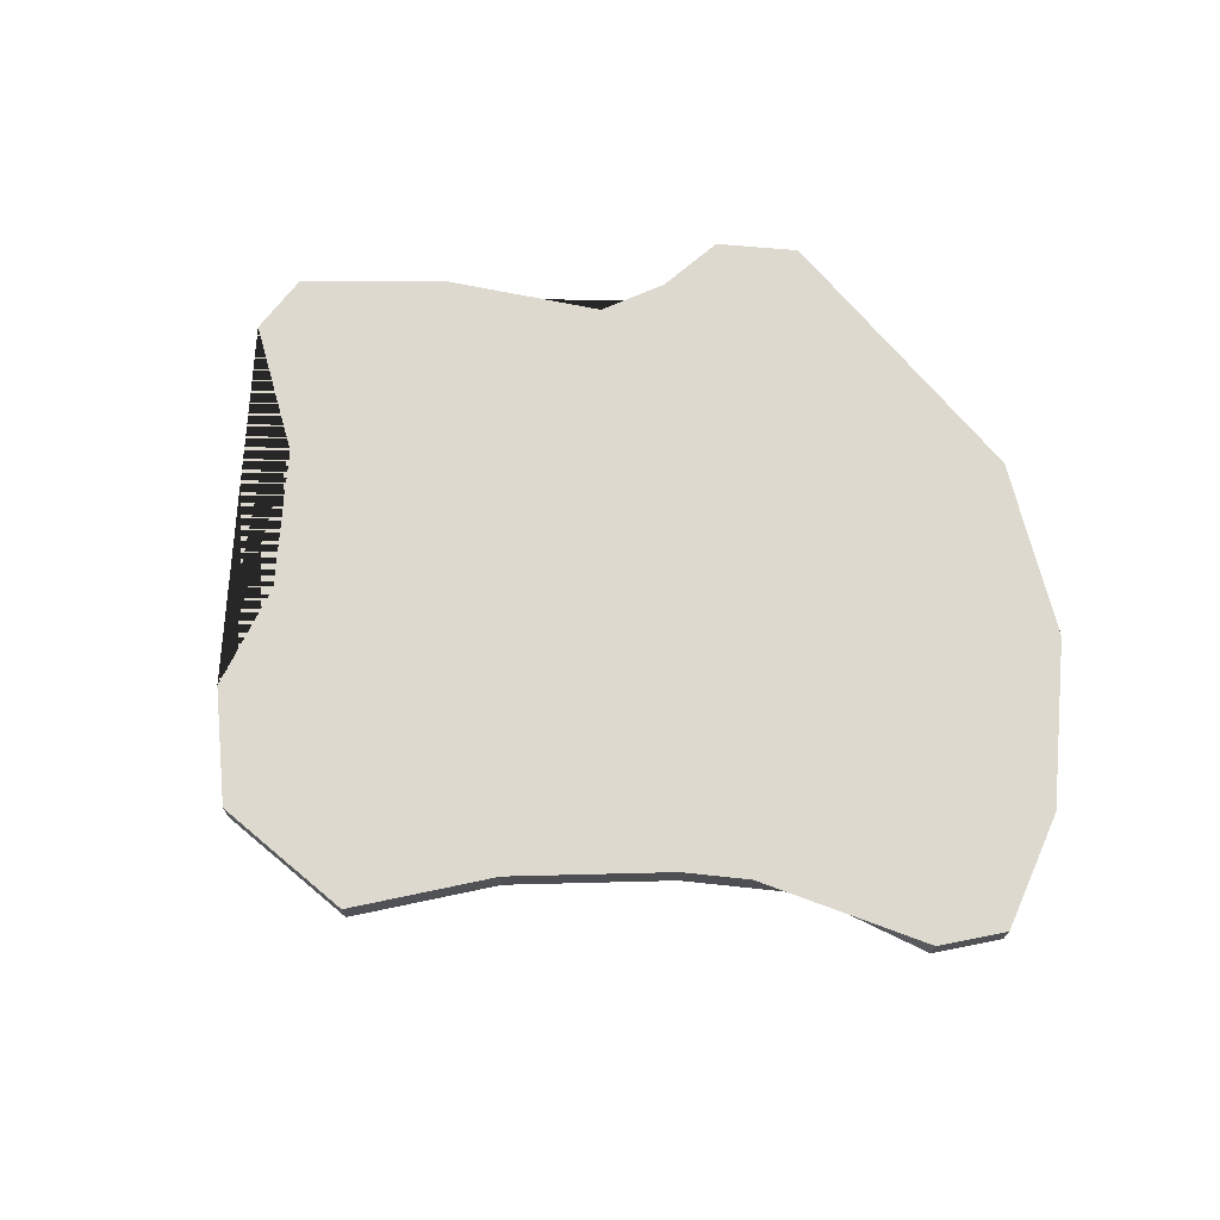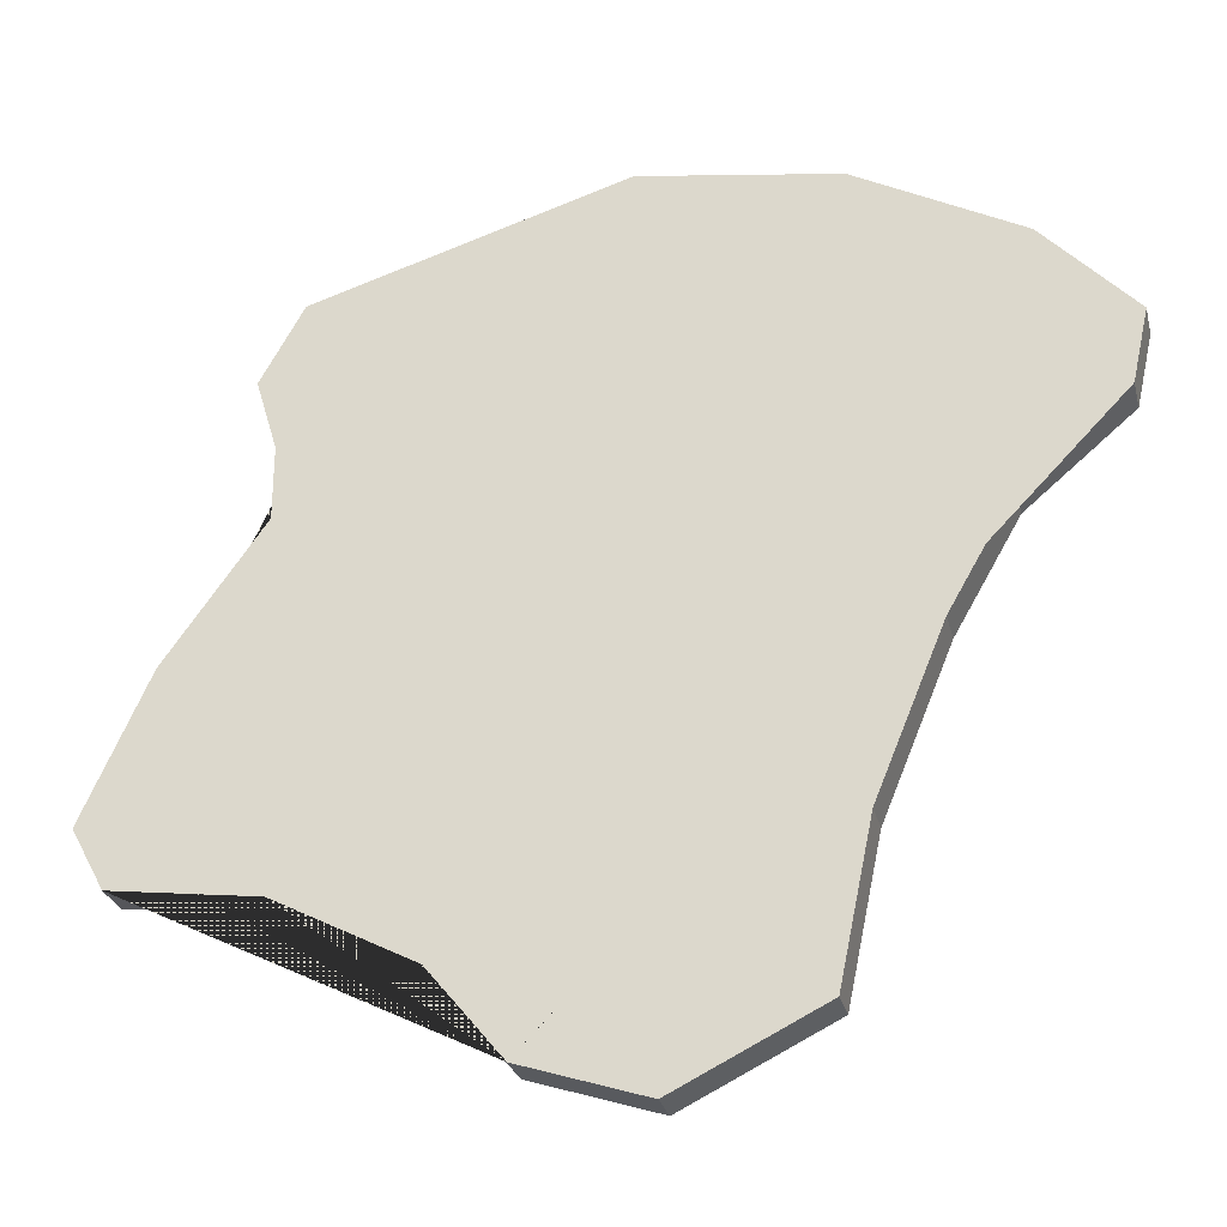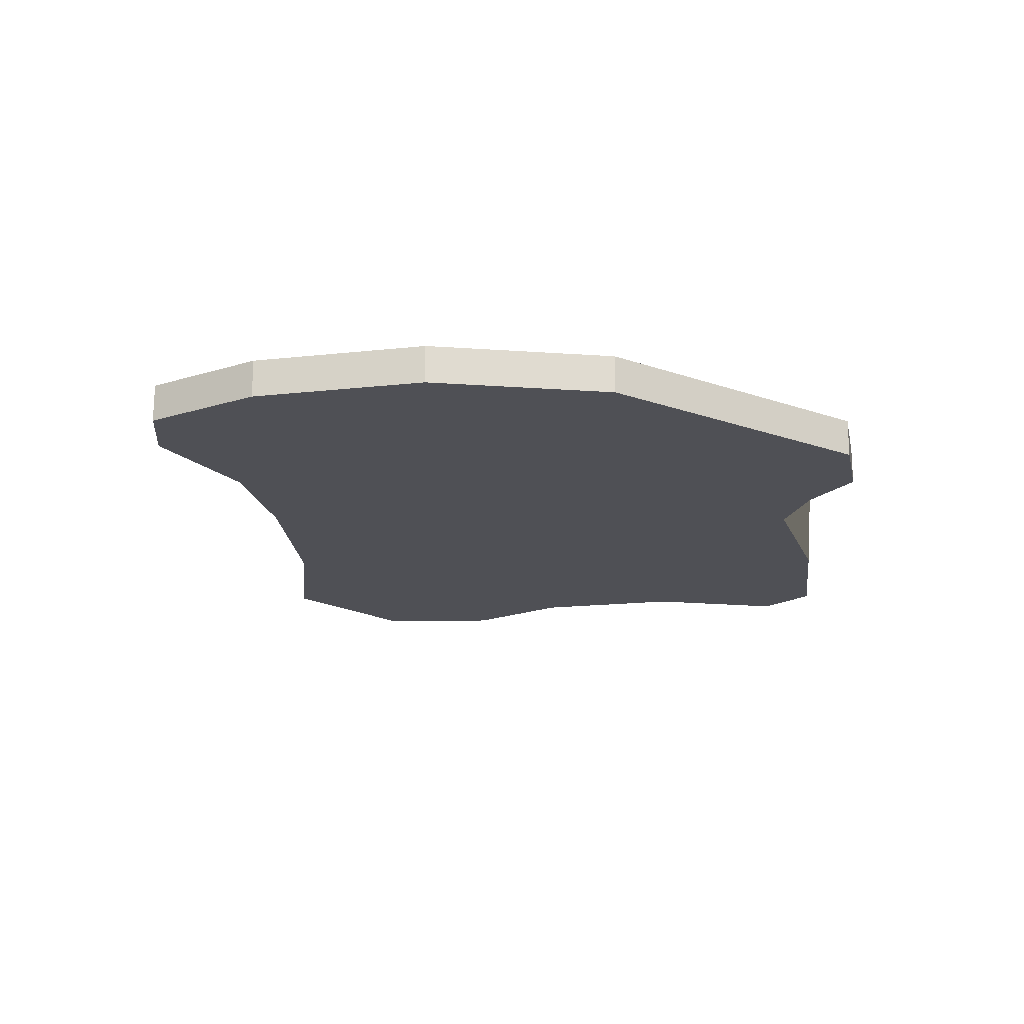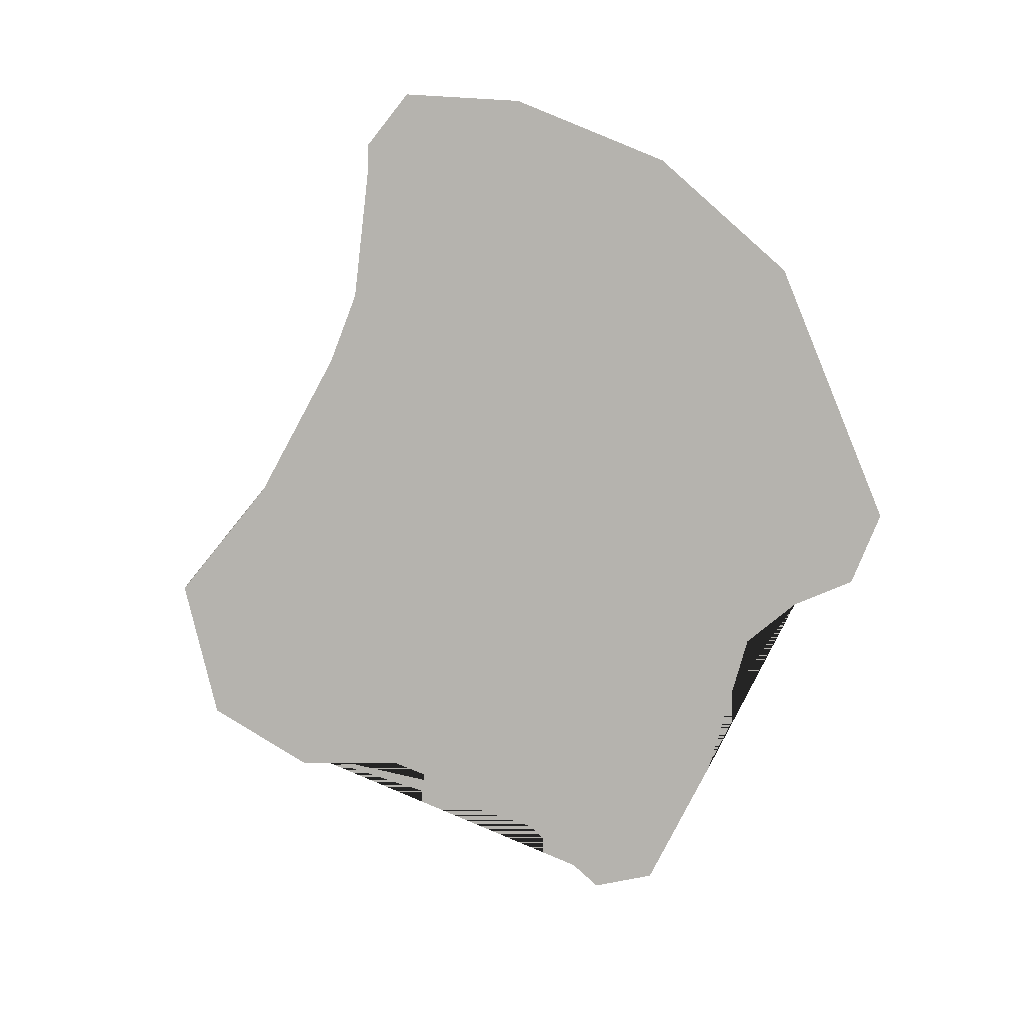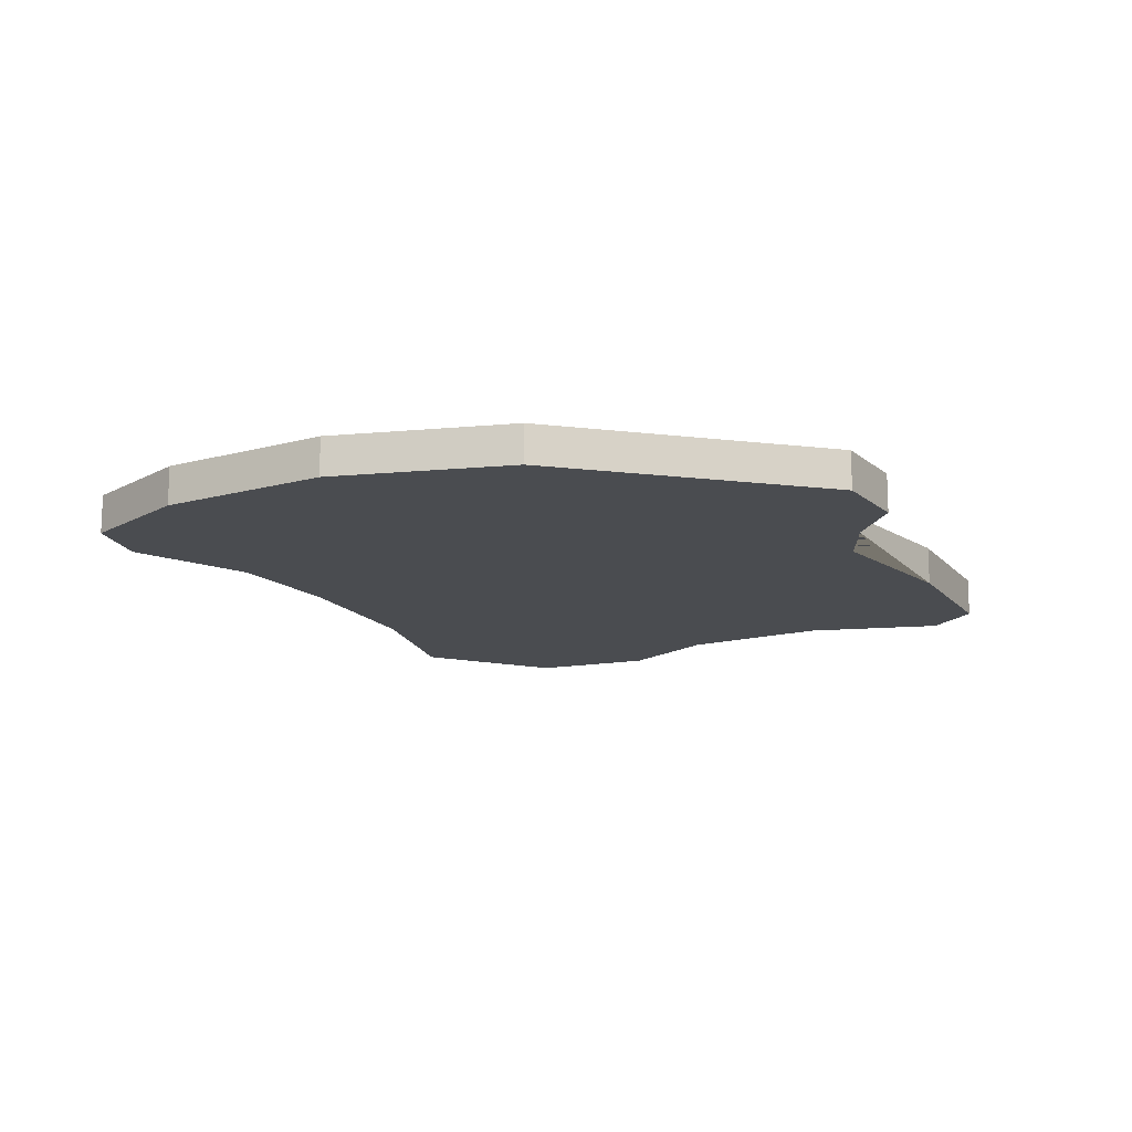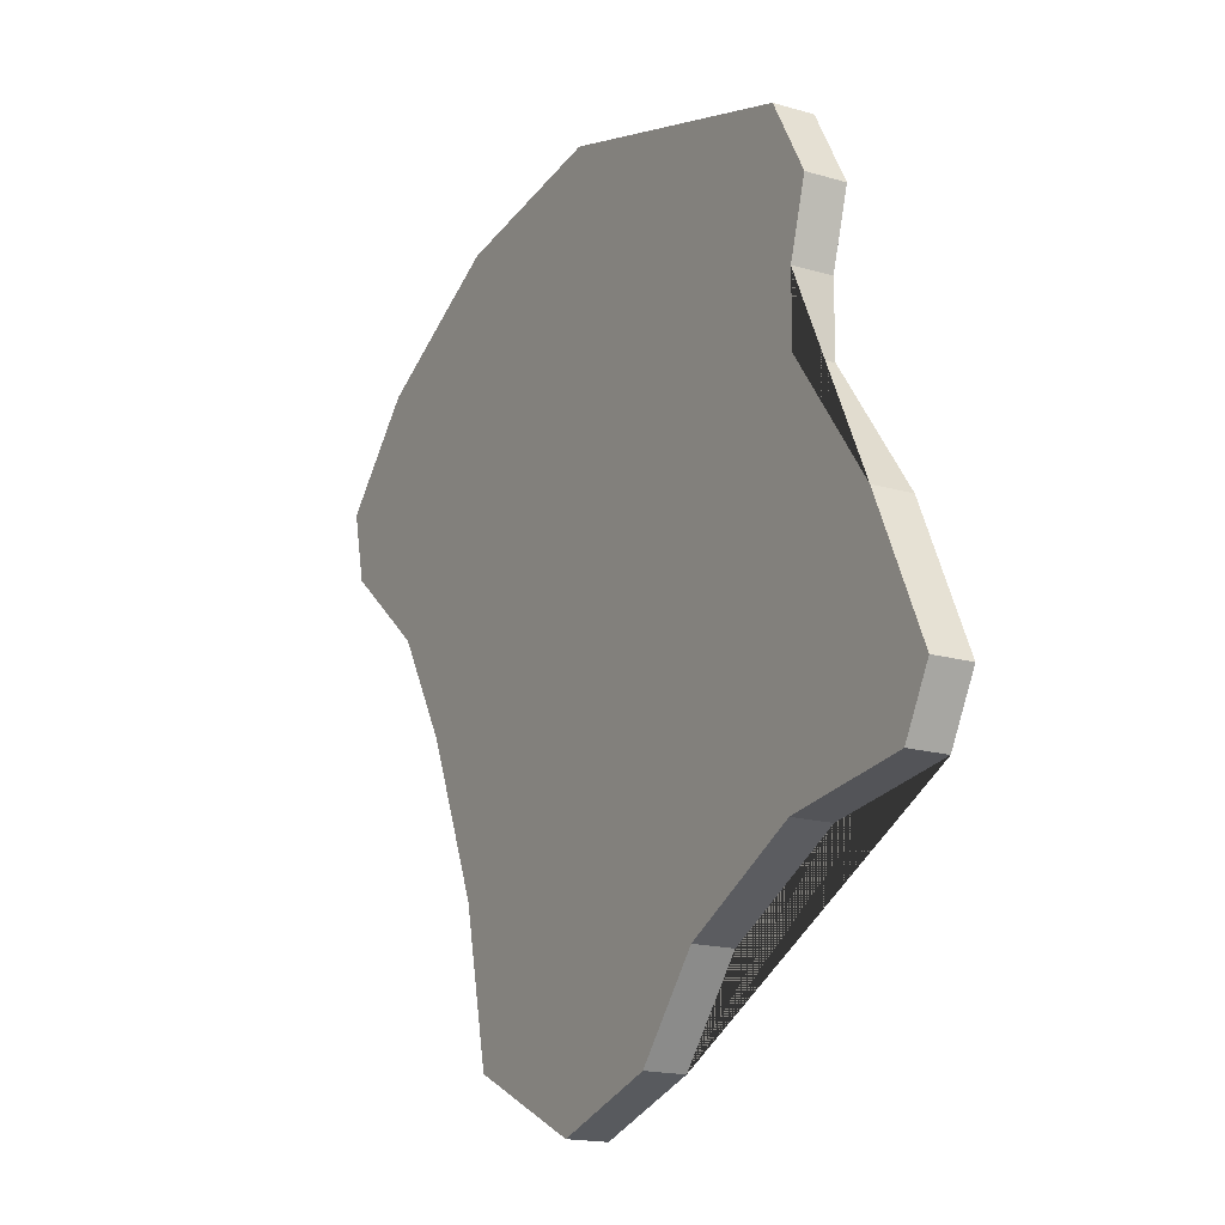
<metadata>
{"format":"obj","ext":"obj","renderer":"f3d","projection":"perspective","resolution":1024,"background":"white","views":[{"elev":71.7,"azim":66.2,"up":"+Z"},{"elev":-28.6,"azim":13.9,"up":"+Y"},{"elev":-19.4,"azim":162.9,"up":"+Z"},{"elev":-79.9,"azim":129.2,"up":"+Z"},{"elev":-14.9,"azim":-178.1,"up":"+Z"},{"elev":-17.1,"azim":-120.6,"up":"+Y"}]}
</metadata>
<code>
o MeshBody1
v -0.58 0.28 -0.02
v -0.54 0.2053 -0.02
v -0.5 0.4602 -0.02
v -0.36 0.18 -0.02
v -0.19 0.09 -0.02
v -0.1 -0.02 -0.02
v -0.58 0.28 0.03
v -0.54 0.2053 0.03
v -0.5 0.4602 0.03
v -0.36 0.18 0.03
v -0.19 0.09 0.03
v -0.1 -0.02 0.03
v -0.3801 0.63 -0.02
v -0.4065 0.8098 0.03
v -0.3801 0.721 -0.02
v -0.4065 0.8098 -0.02
v -0.3537 0.9058 -0.02
v -0.36 0.18 0.03
v -0.54 0.2053 0.03
v 0.2679 0.2102 0.03
v -0.3801 0.63 0.03
v -0.3801 0.721 0.03
v -0.3801 0.721 0.03
v -0.4065 0.8098 0.03
v -0.3537 0.9058 0.03
v 0.05 -0.07 0.03
v 0.56 0.66 0.03
v -0.58 0.28 0.03
v 0.05 -0.07 -0.02
v 0.2272 0.01721 -0.02
v 0.2272 0.01721 0.03
v 0.2679 0.2102 -0.02
v -0.3801 0.63 0.03
v 0.3513 0.4131 -0.02
v 0.05 -0.07 0.03
v 0.2272 0.01721 0.03
v -0.5 0.4602 0.03
v 0.2679 0.2102 0.03
v -0.1 -0.02 0.03
v 0.3513 0.4131 0.03
v 0.03 1.02 -0.02
v 0.27 0.98 -0.02
v -0.19 0.09 0.03
v 0.43 0.55 -0.02
v 0.43 0.55 0.03
v 0.56 0.66 -0.02
v 0.58 0.75 -0.02
v 0.47 0.87 -0.02
v 0.58 0.75 0.03
v 0.03 1.02 0.03
v 0.03 1.02 0.03
v 0.27 0.98 0.03
v -0.3537 0.9058 0.03
v 0.43 0.55 0.03
v 0.3513 0.4131 0.03
v 0.56 0.66 0.03
v 0.58 0.75 0.03
v 0.47 0.87 0.03
v 0.47 0.87 0.03
v 0.27 0.98 0.03
f 57 58 59 49
f 54 56 27 45
f 52 51 50 60
f 38 40 55 20
f 25 24 14 53
f 1 2 8 7
f 24 23 22 14
f 36 38 20 31
f 23 21 33 22
f 13 21 23 15
f 39 26 31 20 55 45 27 49 59 60 50 53 14 22 33 37 28 19 18 43
f 11 12 39 43
f 54 40 34 44
f 8 10 18 19
f 58 52 60 59
f 51 25 53 50
f 5 6 12 11
f 40 54 45 55
f 9 7 28 37
f 21 9 37 33
f 15 16 17 41 42 48 47 46 44 34 32 30 29 6 5 4 2 1 3 13
f 4 5 11 10
f 29 35 12 6
f 29 30 36 35
f 24 25 17 16
f 56 57 49 27
f 46 47 57 56
f 58 57 47 48
f 7 8 19 28
f 9 3 1 7
f 21 13 3 9
f 2 4 10 8
f 51 41 17 25
f 30 32 38 36
f 40 38 32 34
f 10 11 43 18
f 35 36 31 26
f 51 52 42 41
f 44 46 56 54
f 58 48 42 52
f 12 35 26 39
f 23 24 16 15

</code>
